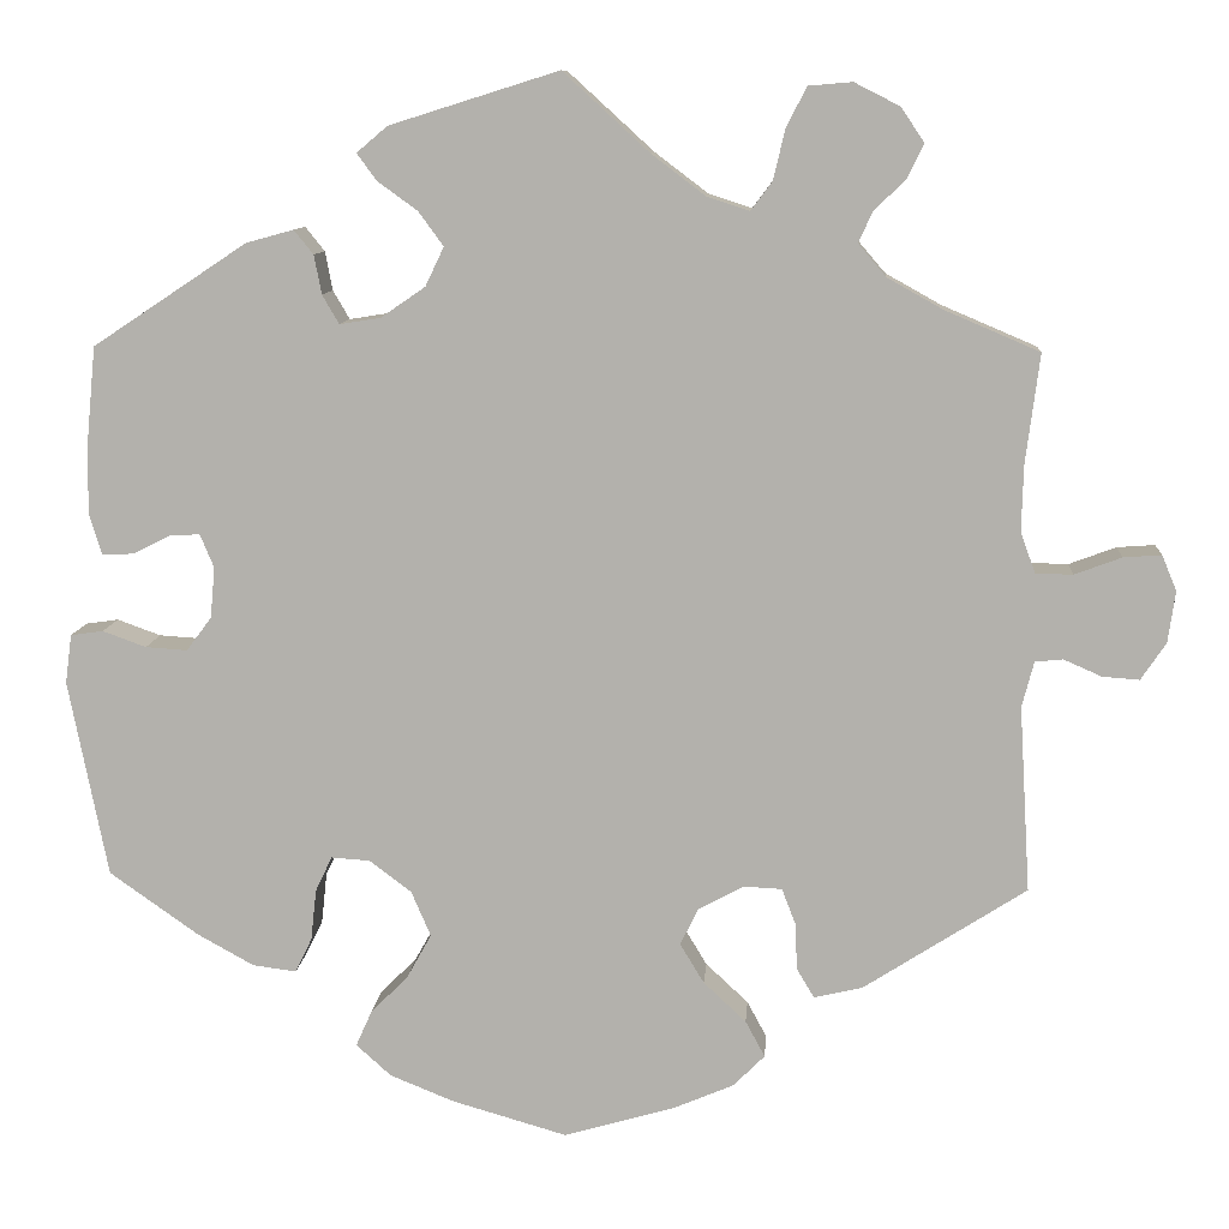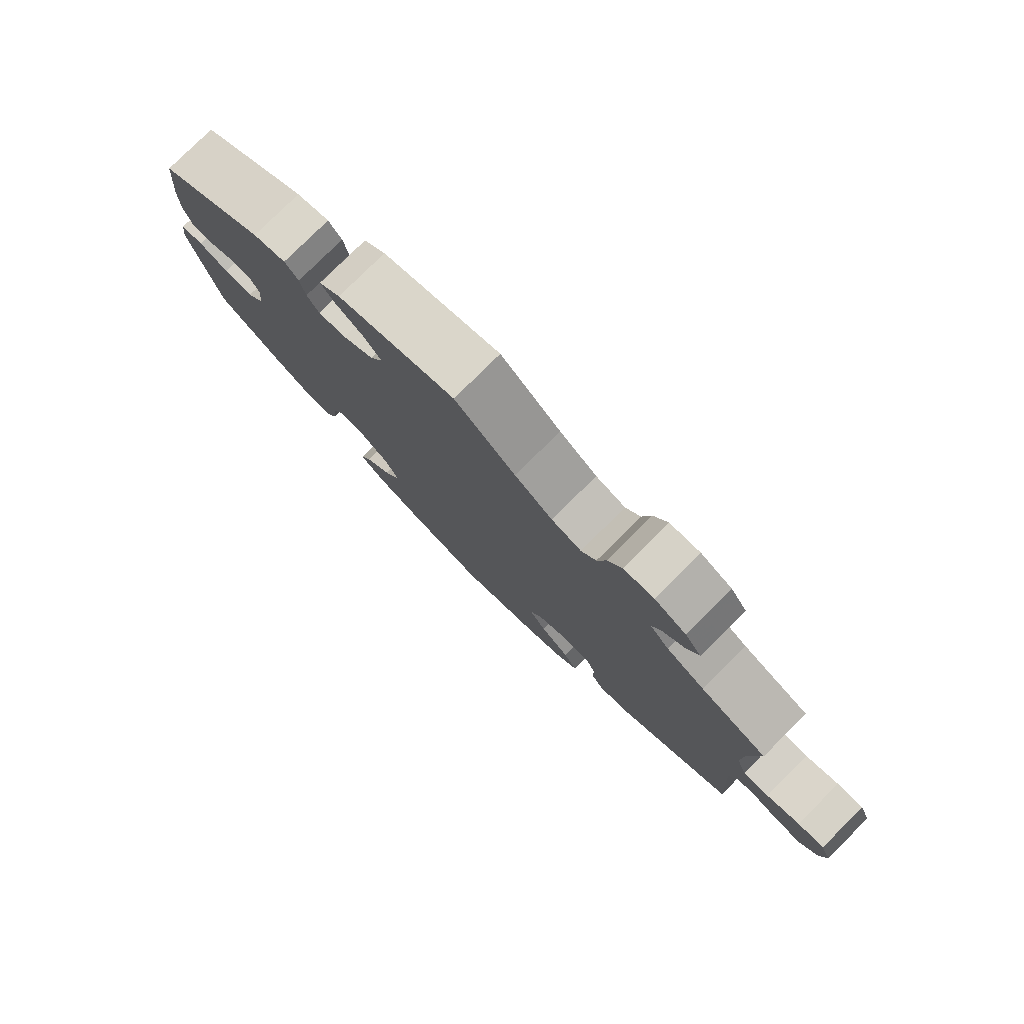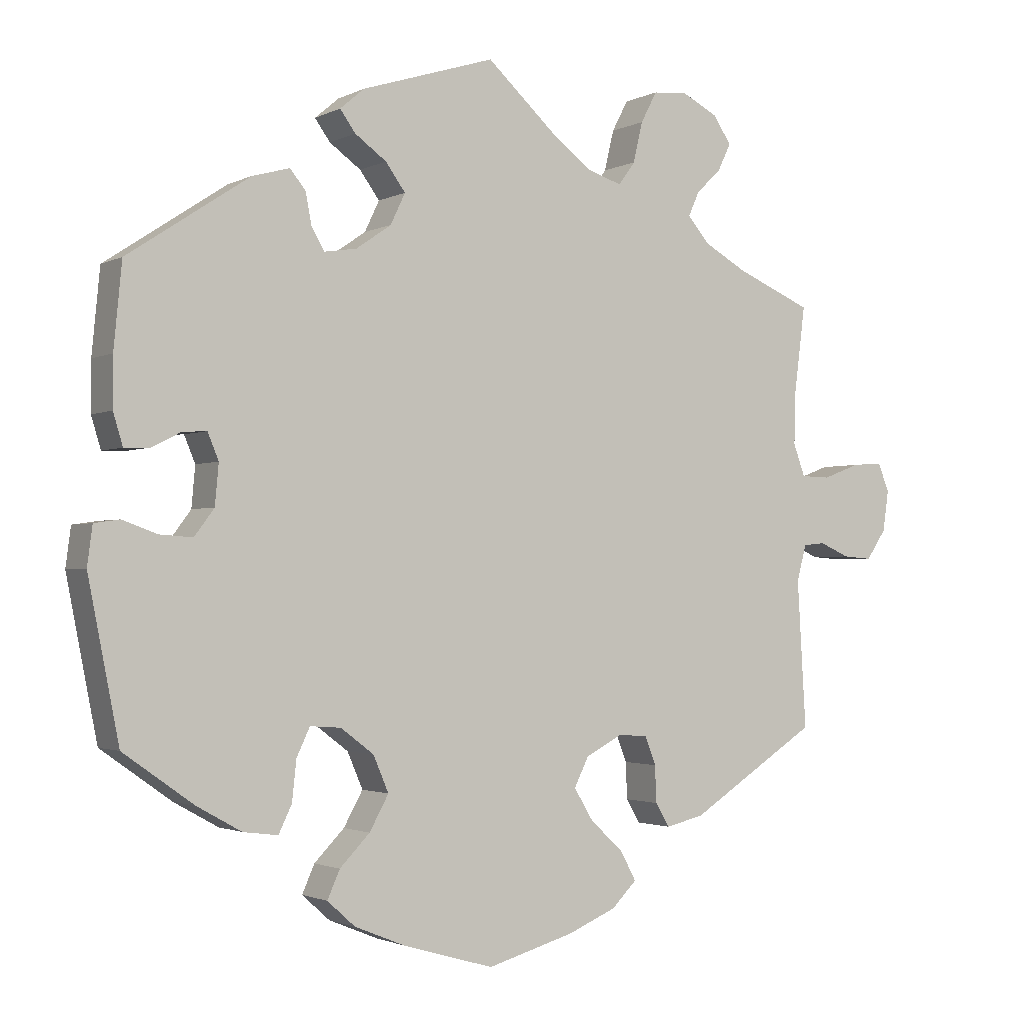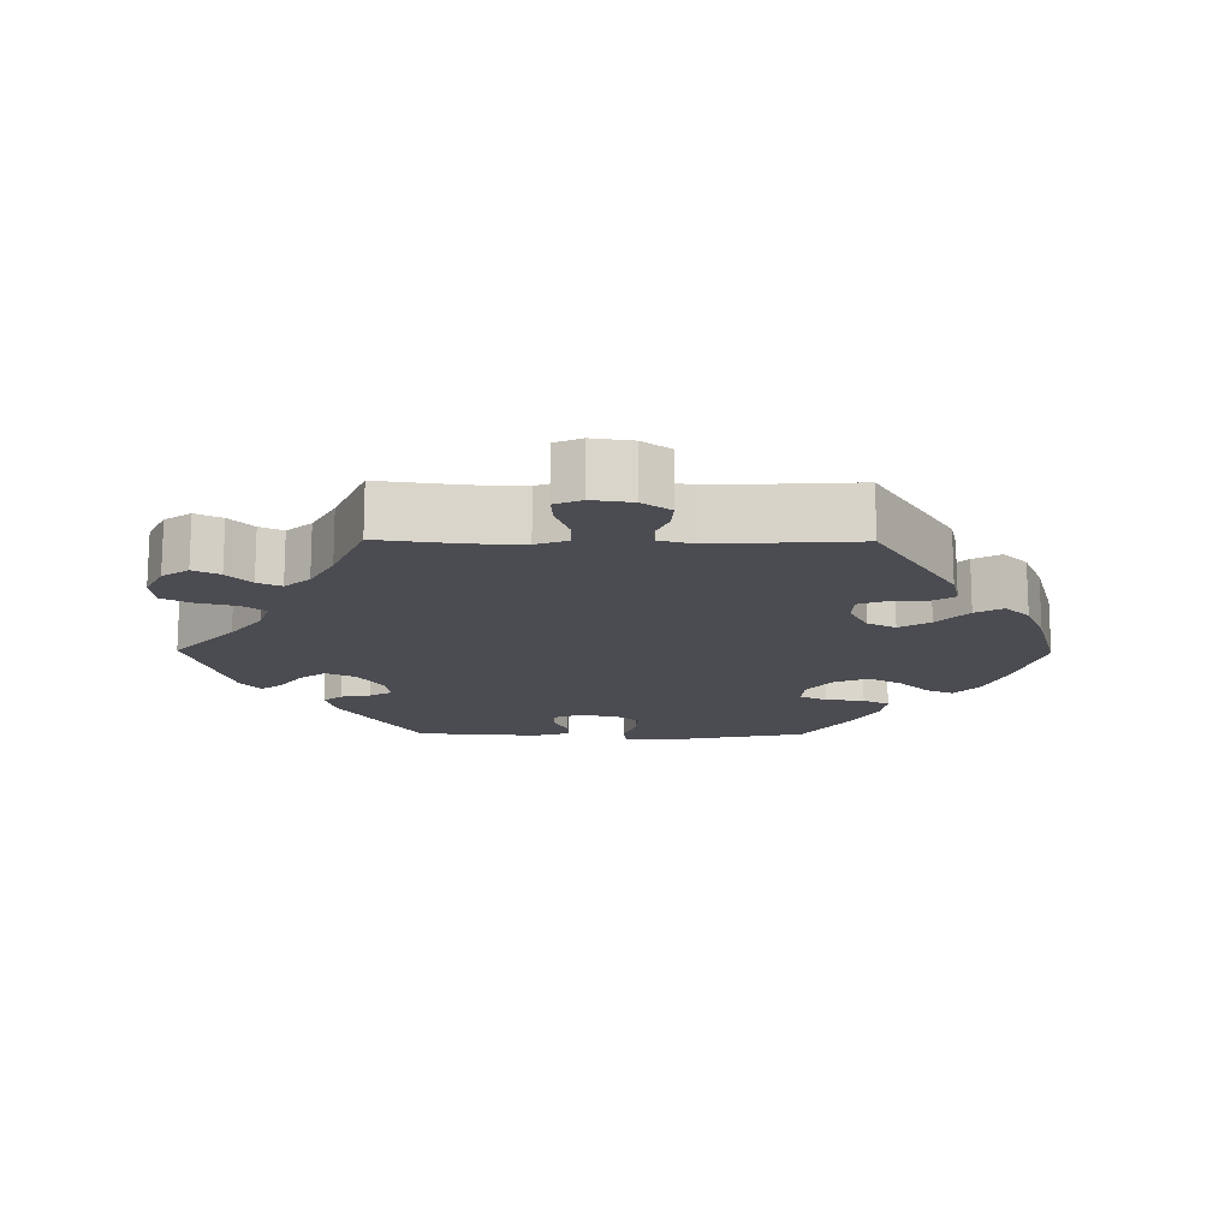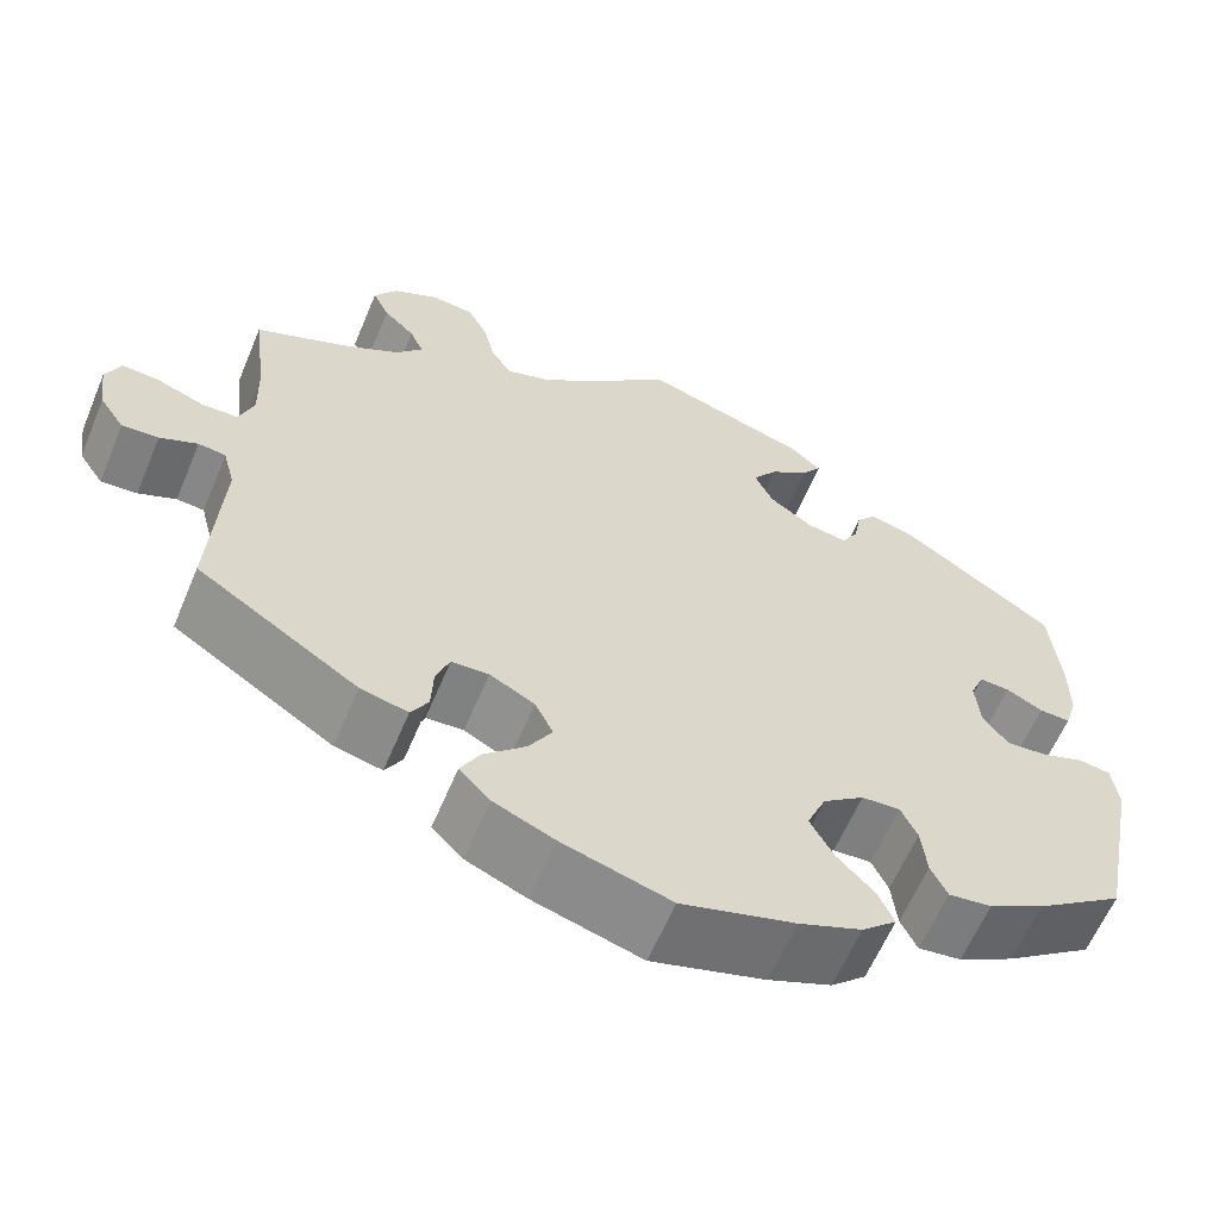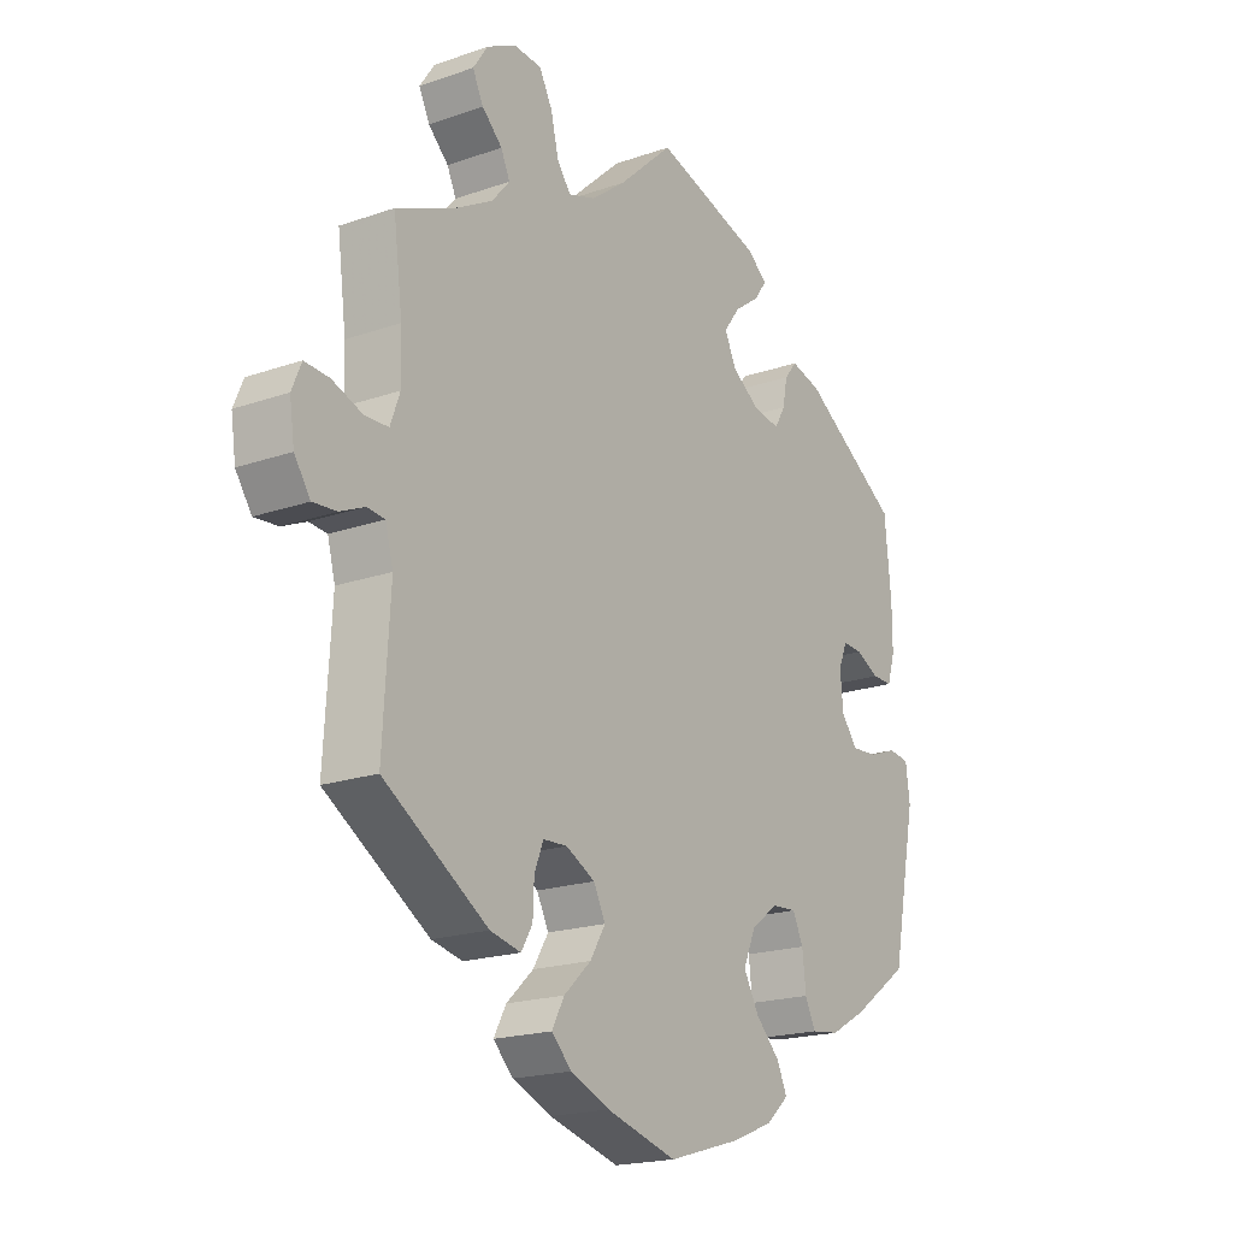
<metadata>
{"format":"obj","ext":"obj","renderer":"f3d","projection":"perspective","resolution":1024,"background":"white","views":[{"elev":10.1,"azim":4.1,"up":"+Z"},{"elev":79.2,"azim":45.2,"up":"+Z"},{"elev":-1.9,"azim":-30.8,"up":"+Z"},{"elev":-15.3,"azim":89.3,"up":"+Y"},{"elev":-61.1,"azim":157.3,"up":"+Z"},{"elev":-19.1,"azim":123.5,"up":"+Z"}]}
</metadata>
<code>
v -0.335 0.07 0.399
v -0.284 0.07 0.413
v -0.263 0.07 0.387
v -0.255 0.07 0.345
v -0.237 0.07 0.314
v -0.193 0.07 0.321
v -0.145 0.07 0.354
v -0.125 0.07 0.396
v -0.152 0.07 0.433
v -0.195 0.07 0.464
v -0.216 0.07 0.493
v -0.183 0.07 0.521
v -0.001 0.07 0.578
v 0.092 0.07 0.493
v 0.15 0.07 0.449
v 0.196 0.07 0.434
v 0.219 0.07 0.465
v 0.232 0.07 0.52
v 0.254 0.07 0.562
v 0.301 0.07 0.566
v 0.35 0.07 0.541
v 0.375 0.07 0.504
v 0.357 0.07 0.467
v 0.323 0.07 0.434
v 0.308 0.07 0.401
v 0.338 0.07 0.366
v 0.397 0.07 0.333
v 0.5 0.07 0.289
v 0.485 0.07 0.171
v 0.483 0.07 0.1
v 0.499 0.07 0.056
v 0.539 0.07 0.055
v 0.59 0.07 0.074
v 0.631 0.07 0.077
v 0.647 0.07 0.039
v 0.639 0.07 -0.017
v 0.612 0.07 -0.057
v 0.572 0.07 -0.054
v 0.531 0.07 -0.036
v 0.501 0.07 -0.039
v 0.488 0.07 -0.088
v 0.5 0.07 -0.289
v 0.324 0.07 -0.402
v 0.272 0.07 -0.414
v 0.253 0.07 -0.382
v 0.251 0.07 -0.332
v 0.236 0.07 -0.293
v 0.195 0.07 -0.291
v 0.146 0.07 -0.317
v 0.126 0.07 -0.357
v 0.152 0.07 -0.4
v 0.198 0.07 -0.443
v 0.219 0.07 -0.482
v 0.185 0.07 -0.516
v 0.119 0.07 -0.544
v 0 0.07 -0.578
v -0.124 0.07 -0.542
v -0.193 0.07 -0.514
v -0.231 0.07 -0.48
v -0.214 0.07 -0.442
v -0.173 0.07 -0.4
v -0.147 0.07 -0.353
v -0.168 0.07 -0.304
v -0.213 0.07 -0.27
v -0.255 0.07 -0.267
v -0.273 0.07 -0.305
v -0.279 0.07 -0.36
v -0.297 0.07 -0.397
v -0.344 0.07 -0.391
v -0.405 0.07 -0.357
v -0.501 0.07 -0.289
v -0.543 0.07 -0.077
v -0.536 0.07 -0.024
v -0.501 0.07 -0.019
v -0.454 0.07 -0.036
v -0.409 0.07 -0.039
v -0.382 0.07 -0.003
v -0.377 0.07 0.052
v -0.392 0.07 0.088
v -0.425 0.07 0.086
v -0.465 0.07 0.066
v -0.499 0.07 0.065
v -0.512 0.07 0.108
v -0.512 0.07 0.175
v -0.501 0.07 0.289
v -0.335 0 0.399
v -0.284 0 0.413
v -0.263 0 0.387
v -0.255 0 0.345
v -0.237 0 0.314
v -0.193 0 0.321
v -0.145 0 0.354
v -0.125 0 0.396
v -0.152 0 0.433
v -0.195 0 0.464
v -0.216 0 0.493
v -0.183 0 0.521
v -0.001 0 0.578
v 0.092 0 0.493
v 0.15 0 0.449
v 0.196 0 0.434
v 0.219 0 0.465
v 0.232 0 0.52
v 0.254 0 0.562
v 0.301 0 0.566
v 0.35 0 0.541
v 0.375 0 0.504
v 0.357 0 0.467
v 0.323 0 0.434
v 0.308 0 0.401
v 0.338 0 0.366
v 0.397 0 0.333
v 0.5 0 0.289
v 0.485 0 0.171
v 0.483 0 0.1
v 0.499 0 0.056
v 0.539 0 0.055
v 0.59 0 0.074
v 0.631 0 0.077
v 0.647 0 0.039
v 0.639 0 -0.017
v 0.612 0 -0.057
v 0.572 0 -0.054
v 0.531 0 -0.036
v 0.501 0 -0.039
v 0.488 0 -0.088
v 0.5 0 -0.289
v 0.324 0 -0.402
v 0.272 0 -0.414
v 0.253 0 -0.382
v 0.251 0 -0.332
v 0.236 0 -0.293
v 0.195 0 -0.291
v 0.146 0 -0.317
v 0.126 0 -0.357
v 0.152 0 -0.4
v 0.198 0 -0.443
v 0.219 0 -0.482
v 0.185 0 -0.516
v 0.119 0 -0.544
v 0 0 -0.578
v -0.124 0 -0.542
v -0.193 0 -0.514
v -0.231 0 -0.48
v -0.214 0 -0.442
v -0.173 0 -0.4
v -0.147 0 -0.353
v -0.168 0 -0.304
v -0.213 0 -0.27
v -0.255 0 -0.267
v -0.273 0 -0.305
v -0.279 0 -0.36
v -0.297 0 -0.397
v -0.344 0 -0.391
v -0.405 0 -0.357
v -0.501 0 -0.289
v -0.543 0 -0.077
v -0.536 0 -0.024
v -0.501 0 -0.019
v -0.454 0 -0.036
v -0.409 0 -0.039
v -0.382 0 -0.003
v -0.377 0 0.052
v -0.392 0 0.088
v -0.425 0 0.086
v -0.465 0 0.066
v -0.499 0 0.065
v -0.512 0 0.108
v -0.512 0 0.175
v -0.501 0 0.289
f 80 81 82 83
f 79 80 83 84
f 72 73 74 75
f 72 75 76
f 71 72 76
f 70 71 76 77
f 66 67 68 69
f 65 66 69 70
f 58 59 60 61
f 58 61 62
f 57 58 62
f 56 57 62
f 55 56 62 63
f 51 52 53 54
f 50 51 54 55
f 43 44 45 46
f 41 42 43 46
f 40 41 46 47
f 36 37 38 39
f 36 39 40
f 35 36 40
f 32 33 34 35
f 31 32 35 40
f 30 31 40 47
f 27 28 29
f 26 27 29 30
f 25 26 30 47
f 21 22 23 24
f 21 24 25
f 20 21 25
f 17 18 19 20
f 16 17 20 25
f 11 12 13 14
f 9 10 11 14
f 8 9 14 15
f 7 8 15 16
f 1 2 3 4
f 1 4 5
f 79 84 85 1
f 65 70 77 78
f 64 65 78
f 63 64 78 79
f 50 55 63 79
f 49 50 79 1
f 16 25 47 48
f 6 7 16 48
f 5 6 48 49
f 1 5 49
f 168 167 166 165
f 169 168 165 164
f 160 159 158 157
f 161 160 157
f 161 157 156
f 162 161 156 155
f 154 153 152 151
f 155 154 151 150
f 146 145 144 143
f 147 146 143
f 147 143 142
f 147 142 141
f 148 147 141 140
f 139 138 137 136
f 140 139 136 135
f 131 130 129 128
f 131 128 127 126
f 132 131 126 125
f 124 123 122 121
f 125 124 121
f 125 121 120
f 120 119 118 117
f 125 120 117 116
f 132 125 116 115
f 114 113 112
f 115 114 112 111
f 132 115 111 110
f 109 108 107 106
f 110 109 106
f 110 106 105
f 105 104 103 102
f 110 105 102 101
f 99 98 97 96
f 99 96 95 94
f 100 99 94 93
f 101 100 93 92
f 89 88 87 86
f 90 89 86
f 86 170 169 164
f 163 162 155 150
f 163 150 149
f 164 163 149 148
f 164 148 140 135
f 86 164 135 134
f 133 132 110 101
f 133 101 92 91
f 134 133 91 90
f 134 90 86
f 1 86 87 2
f 2 87 88 3
f 3 88 89 4
f 4 89 90 5
f 5 90 91 6
f 6 91 92 7
f 7 92 93 8
f 8 93 94 9
f 9 94 95 10
f 10 95 96 11
f 11 96 97 12
f 12 97 98 13
f 13 98 99 14
f 14 99 100 15
f 15 100 101 16
f 16 101 102 17
f 17 102 103 18
f 18 103 104 19
f 19 104 105 20
f 20 105 106 21
f 21 106 107 22
f 22 107 108 23
f 23 108 109 24
f 24 109 110 25
f 25 110 111 26
f 26 111 112 27
f 27 112 113 28
f 28 113 114 29
f 29 114 115 30
f 30 115 116 31
f 31 116 117 32
f 32 117 118 33
f 33 118 119 34
f 34 119 120 35
f 35 120 121 36
f 36 121 122 37
f 37 122 123 38
f 38 123 124 39
f 39 124 125 40
f 40 125 126 41
f 41 126 127 42
f 42 127 128 43
f 43 128 129 44
f 44 129 130 45
f 45 130 131 46
f 46 131 132 47
f 47 132 133 48
f 48 133 134 49
f 49 134 135 50
f 50 135 136 51
f 51 136 137 52
f 52 137 138 53
f 53 138 139 54
f 54 139 140 55
f 55 140 141 56
f 56 141 142 57
f 57 142 143 58
f 58 143 144 59
f 59 144 145 60
f 60 145 146 61
f 61 146 147 62
f 62 147 148 63
f 63 148 149 64
f 64 149 150 65
f 65 150 151 66
f 66 151 152 67
f 67 152 153 68
f 68 153 154 69
f 69 154 155 70
f 70 155 156 71
f 71 156 157 72
f 72 157 158 73
f 73 158 159 74
f 74 159 160 75
f 75 160 161 76
f 76 161 162 77
f 77 162 163 78
f 78 163 164 79
f 79 164 165 80
f 80 165 166 81
f 81 166 167 82
f 82 167 168 83
f 83 168 169 84
f 84 169 170 85
f 85 170 86 1

</code>
